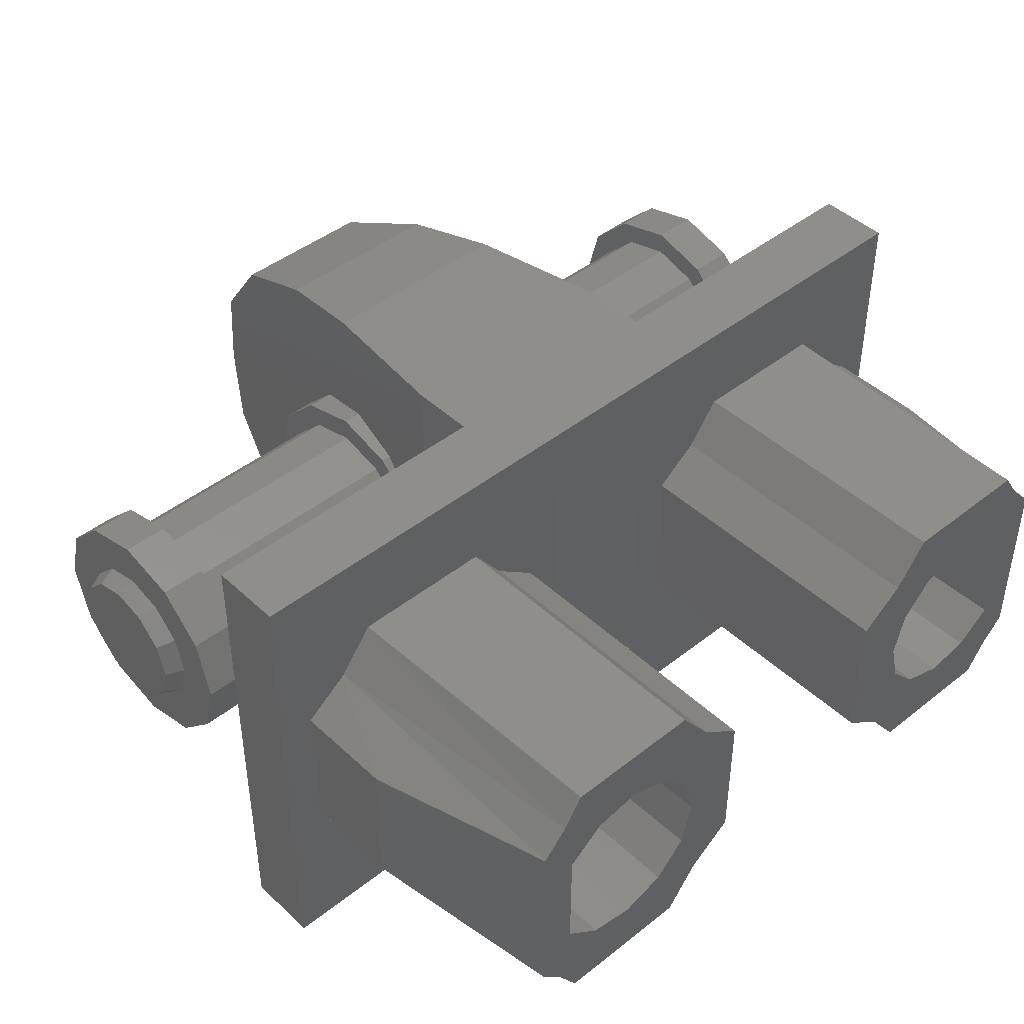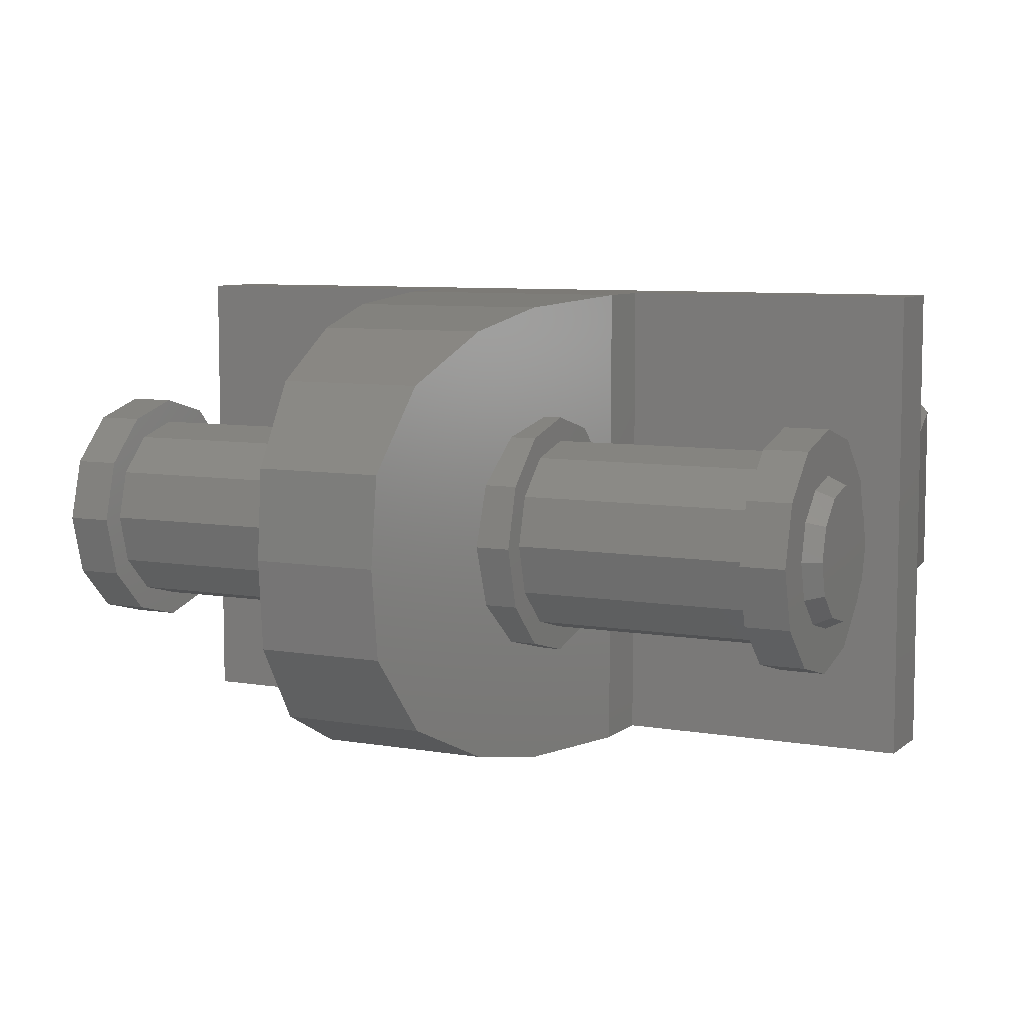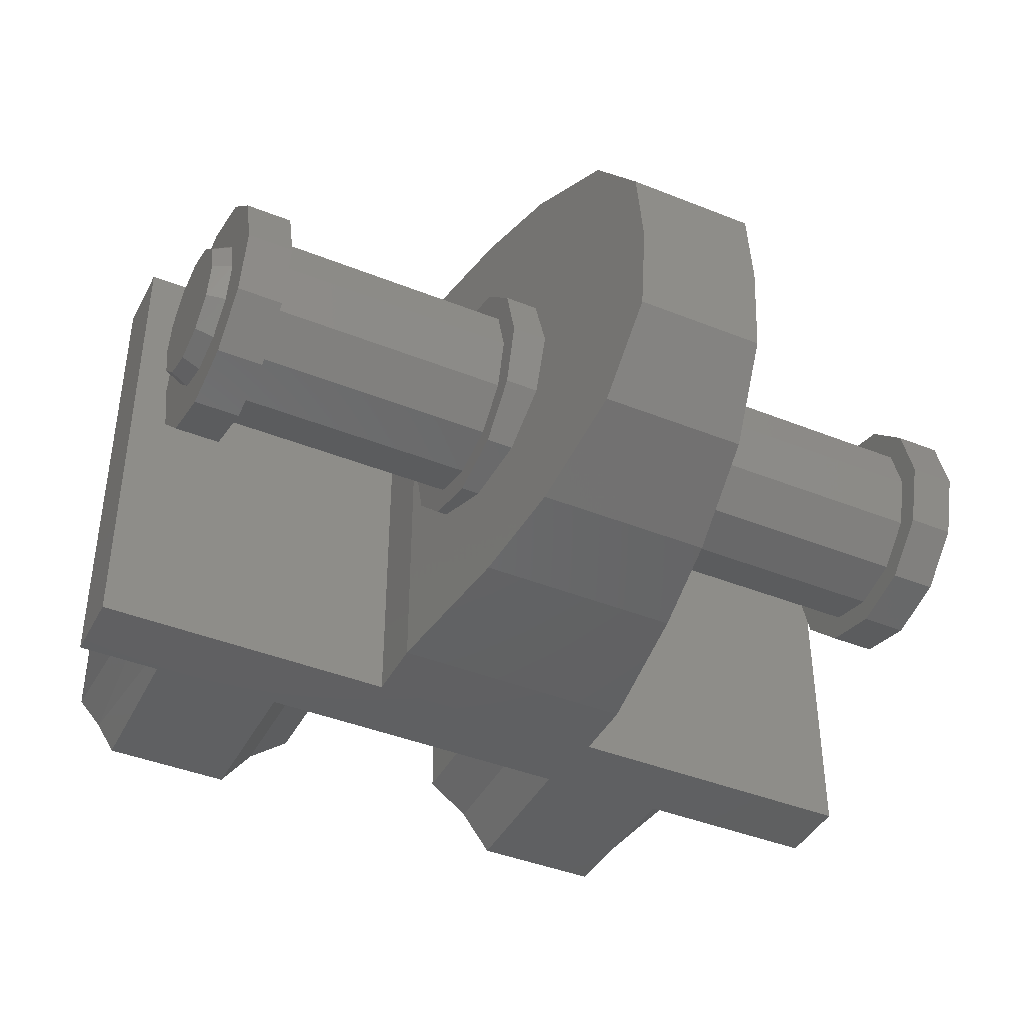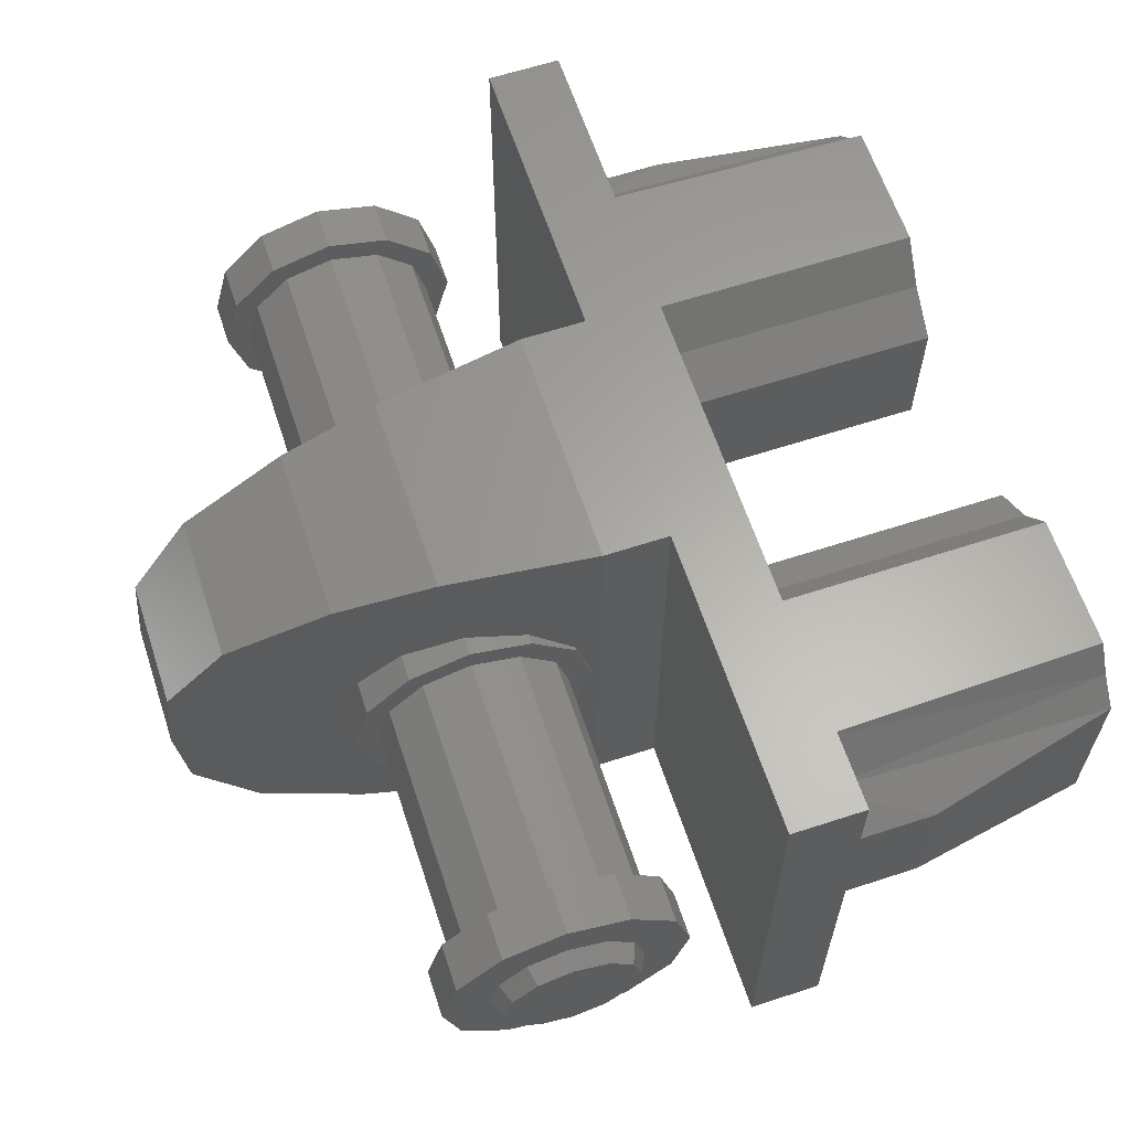
<metadata>
{"format":"stl","ext":"stl","renderer":"f3d","projection":"perspective","resolution":1024,"background":"white","views":[{"elev":44.3,"azim":-42.7,"up":"+Z"},{"elev":7.6,"azim":-153.8,"up":"+Z"},{"elev":-41.6,"azim":154.1,"up":"+Z"},{"elev":62.6,"azim":-108.3,"up":"+Z"}]}
</metadata>
<code>
# stl→obj: 342 verts, 522 faces
v 1.075 0.5028 0.108
v 1.075 0.44 0.125
v 1.105 0.4956 0.09612
v 1.105 0.44 0.111
v 1.075 0.5484 0.06228
v 1.105 0.5361 0.05556
v 1.075 0.565 -4e-05
v 1.105 0.551 8e-05
v 1.075 0.5482 -0.06252
v 1.105 0.5363 -0.05524
v 1.075 0.5026 -0.1082
v 1.105 0.4958 -0.09596
v 1.075 0.44 -0.125
v 1.105 0.44 -0.111
v 1.075 0.3772 -0.108
v 1.105 0.3844 -0.09612
v 1.075 0.3316 -0.06228
v 1.105 0.3439 -0.05556
v 1.075 0.315 4e-05
v 1.105 0.329 -8e-05
v 1.075 0.3318 0.06252
v 1.105 0.3437 0.05524
v 1.075 0.3774 0.1082
v 1.105 0.3842 0.09596
v 1 0.6132 0.1
v 1 0.54 0.1732
v 1.075 0.6132 0.1
v 1.075 0.54 0.1732
v 1 0.44 0.2
v 1.075 0.44 0.2
v 1 0.34 0.1732
v 1.075 0.34 0.1732
v 1 0.2668 0.1
v 1.075 0.2668 0.1
v 1 0.24 0
v 1.075 0.24 0
v 1 0.2668 -0.1
v 1.075 0.2668 -0.1
v 1 0.34 -0.1732
v 1.075 0.34 -0.1732
v 1 0.44 -0.2
v 1.075 0.44 -0.2
v 1 0.54 -0.1732
v 1.075 0.54 -0.1732
v 1 0.6132 -0.1
v 1.075 0.6132 -0.1
v 1 0.64 0
v 1.075 0.64 0
v 1 0.44 0
v 1.075 0.44 0
v 0.6 0.5786 0.08
v 0.6 0.52 0.1386
v 1 0.5786 0.08
v 1 0.52 0.1386
v 0.6 0.44 0.16
v 1 0.44 0.16
v 0.6 0.36 0.1386
v 1 0.36 0.1386
v 0.6 0.3014 0.08
v 1 0.3014 0.08
v 0.6 0.28 0
v 1 0.28 0
v 0.6 0.3014 -0.08
v 1 0.3014 -0.08
v 0.6 0.36 -0.1386
v 1 0.36 -0.1386
v 0.6 0.44 -0.16
v 1 0.44 -0.16
v 0.6 0.52 -0.1386
v 1 0.52 -0.1386
v 0.6 0.5786 -0.08
v 1 0.5786 -0.08
v 0.6 0.6 0
v 1 0.6 0
v 0.6 0.64 0
v 0.6 0.6132 0.1
v 0.6 0.44 0
v 0.6 0.6132 -0.1
v 0.6 0.54 -0.1732
v 0.6 0.44 -0.2
v 0.6 0.34 -0.1732
v 0.6 0.2668 -0.1
v 0.6 0.24 0
v 0.6 0.2668 0.1
v 0.6 0.34 0.1732
v 0.6 0.44 0.2
v 0.6 0.54 0.1732
v 0.5419 0.64 0
v 0.5457 0.6132 0.1
v 0.5457 0.6132 -0.1
v 0.556 0.54 -0.1732
v 0.57 0.44 -0.2
v 0.5841 0.34 -0.1732
v 0.5944 0.2668 -0.1
v 0.5981 0.24 0
v 0.5944 0.2668 0.1
v 0.5841 0.34 0.1732
v 0.57 0.44 0.2
v 0.556 0.54 0.1732
v 0.5598 -0.479 0.1176
v 0.5598 0 0.1176
v 0.5598 -0.479 -0.1176
v 0.5598 0 -0.1176
v 0.6306 -0.479 -0.1717
v 0.6306 0 -0.1717
v 0.6306 -0.479 0.1717
v 0.6306 0 0.1717
v 0.684 -0.479 0.243
v 0.684 0 0.243
v 0.9051 -0.479 0.243
v 0.916 0 0.243
v 1.044 -0.1646 -0.1154
v 1.044 0 -0.1154
v 1.044 -0.1646 0.1154
v 1.044 0 0.1154
v 0.9371 -0.479 -0.1939
v 0.971 0 -0.1702
v 0.9772 -0.479 -0.1511
v 0.916 0 -0.243
v 0.9051 -0.479 -0.243
v 0.684 -0.479 -0.243
v 0.684 0 -0.243
v 0.65 -0.479 8e-05
v 0.6681 -0.479 -0.07144
v 0.7889 -0.479 -0.1496
v 0.7183 -0.479 -0.1258
v 0.789 -0.479 0.1496
v 0.9371 -0.479 0.1939
v 0.6683 -0.479 0.07176
v 0.7184 -0.479 0.1258
v 0.862 -0.479 0.1366
v 0.9772 -0.479 0.1511
v 0.9199 -0.479 -0.09012
v 0.9199 -0.479 0.09012
v 0.8617 -0.479 -0.1367
v 0.971 0 0.1702
v 0.8565 0 0.1299
v 0.9115 0 0.08728
v 0.8565 0 -0.1299
v 0.9115 0 -0.08728
v 0.788 0 -0.1411
v 0.7224 0 -0.1185
v 0.6754 0 -0.0674
v 0.6584 0 0
v 0.6754 0 0.0674
v 0.7224 0 0.1185
v 0.7881 0 0.1411
v -0.275 0.5028 0.108
v -0.305 0.4956 0.09612
v -0.275 0.44 0.125
v -0.305 0.44 0.111
v -0.275 0.5484 0.06228
v -0.305 0.5361 0.05556
v -0.275 0.565 -4e-05
v -0.305 0.551 8e-05
v -0.275 0.5482 -0.06252
v -0.305 0.5363 -0.05524
v -0.275 0.5026 -0.1082
v -0.305 0.4958 -0.09596
v -0.275 0.44 -0.125
v -0.305 0.44 -0.111
v -0.275 0.3772 -0.108
v -0.305 0.3844 -0.09612
v -0.275 0.3316 -0.06228
v -0.305 0.3439 -0.05556
v -0.275 0.315 4e-05
v -0.305 0.329 -8e-05
v -0.275 0.3318 0.06252
v -0.305 0.3437 0.05524
v -0.275 0.3774 0.1082
v -0.305 0.3842 0.09596
v -0.2 0.6132 0.1
v -0.275 0.6132 0.1
v -0.2 0.54 0.1732
v -0.275 0.54 0.1732
v -0.2 0.44 0.2
v -0.275 0.44 0.2
v -0.2 0.34 0.1732
v -0.275 0.34 0.1732
v -0.2 0.2668 0.1
v -0.275 0.2668 0.1
v -0.2 0.24 0
v -0.275 0.24 0
v -0.2 0.2668 -0.1
v -0.275 0.2668 -0.1
v -0.2 0.34 -0.1732
v -0.275 0.34 -0.1732
v -0.2 0.44 -0.2
v -0.275 0.44 -0.2
v -0.2 0.54 -0.1732
v -0.275 0.54 -0.1732
v -0.2 0.6132 -0.1
v -0.275 0.6132 -0.1
v -0.2 0.64 0
v -0.275 0.64 0
v -0.2 0.44 0
v -0.275 0.44 0
v 0.2 0.5786 0.08
v -0.2 0.5786 0.08
v 0.2 0.52 0.1386
v -0.2 0.52 0.1386
v 0.2 0.44 0.16
v -0.2 0.44 0.16
v 0.2 0.36 0.1386
v -0.2 0.36 0.1386
v 0.2 0.3014 0.08
v -0.2 0.3014 0.08
v 0.2 0.28 0
v -0.2 0.28 0
v 0.2 0.3014 -0.08
v -0.2 0.3014 -0.08
v 0.2 0.36 -0.1386
v -0.2 0.36 -0.1386
v 0.2 0.44 -0.16
v -0.2 0.44 -0.16
v 0.2 0.52 -0.1386
v -0.2 0.52 -0.1386
v 0.2 0.5786 -0.08
v -0.2 0.5786 -0.08
v 0.2 0.6 0
v -0.2 0.6 0
v 0.2 0.64 0
v 0.2 0.44 0
v 0.2 0.6132 0.1
v 0.2 0.6132 -0.1
v 0.2 0.54 -0.1732
v 0.2 0.44 -0.2
v 0.2 0.34 -0.1732
v 0.2 0.2668 -0.1
v 0.2 0.24 0
v 0.2 0.2668 0.1
v 0.2 0.34 0.1732
v 0.2 0.44 0.2
v 0.2 0.54 0.1732
v 0.2581 0.64 0
v 0.2543 0.6132 0.1
v 0.2543 0.6132 -0.1
v 0.244 0.54 -0.1732
v 0.23 0.44 -0.2
v 0.2159 0.34 -0.1732
v 0.2056 0.2668 -0.1
v 0.2019 0.24 0
v 0.2056 0.2668 0.1
v 0.2159 0.34 0.1732
v 0.23 0.44 0.2
v 0.244 0.54 0.1732
v 0.2402 -0.479 0.1176
v 0.2402 -0.479 -0.1176
v 0.2402 0 0.1176
v 0.2402 0 -0.1176
v 0.1694 -0.479 -0.1717
v 0.1694 0 -0.1717
v 0.1694 -0.479 0.1717
v 0.1694 0 0.1717
v 0.116 -0.479 0.243
v 0.116 0 0.243
v -0.1051 -0.479 0.243
v -0.116 0 0.243
v -0.244 -0.1646 -0.1154
v -0.244 -0.1646 0.1154
v -0.244 0 -0.1154
v -0.244 0 0.1154
v -0.1371 -0.479 -0.1939
v -0.1772 -0.479 -0.1511
v -0.171 0 -0.1702
v -0.116 0 -0.243
v -0.1051 -0.479 -0.243
v 0.116 -0.479 -0.243
v 0.116 0 -0.243
v 0.15 -0.479 8e-05
v 0.1319 -0.479 -0.07144
v 0.01108 -0.479 -0.1496
v 0.08172 -0.479 -0.1258
v 0.011 -0.479 0.1496
v -0.1371 -0.479 0.1939
v 0.1317 -0.479 0.07176
v 0.08164 -0.479 0.1258
v -0.06204 -0.479 0.1366
v -0.1772 -0.479 0.1511
v -0.1199 -0.479 -0.09012
v -0.1199 -0.479 0.09012
v -0.06172 -0.479 -0.1367
v -0.171 0 0.1702
v -0.05652 0 0.1299
v -0.1115 0 0.08728
v -0.05652 0 -0.1299
v -0.1115 0 -0.08728
v 0.01196 0 -0.1411
v 0.07764 0 -0.1185
v 0.1246 0 -0.0674
v 0.1416 0 0
v 0.1246 0 0.0674
v 0.07756 0 0.1185
v 0.01188 0 0.1411
v -0.3 0 0.4
v 0.2 0.12 0.4
v -0.3 0.12 0.4
v 0.2346 0.473 0.3865
v 0.2 0.2267 0.3998
v 0.5654 0.473 0.3865
v 0.6 0.2267 0.3998
v 0.2346 0.473 -0.3865
v 0.2 0.2267 -0.3998
v 0.2572 0.6335 0.3534
v 0.2572 0.6335 -0.3534
v 0.2811 0.804 0.276
v 0.2811 0.804 -0.276
v 0.2953 0.9048 0.145
v 0.2953 0.9048 -0.145
v 0.2973 0.919 0
v 0.2 0.12 -0.4
v 0.342 0.3026 -0.2685
v 0.342 0.3026 0.2685
v 0.2994 0 -0.27
v 0.2994 0 0.27
v 0.3698 0.501 0.251
v 0.3698 0.501 -0.251
v 0.4 0.7157 0.1776
v 0.4 0.7157 -0.1776
v -0.3 0.12 -0.4
v 0.6 0.12 -0.4
v 0.6 0.2267 -0.3998
v -0.3 0 -0.4
v 1.1 0 -0.4
v 0.5006 0 -0.27
v 0.458 0.3026 -0.2685
v 0.4302 0.501 -0.251
v 0.5047 0.9048 -0.145
v 0.5027 0.919 0
v 0.5428 0.6335 -0.3534
v 0.5189 0.804 -0.276
v 0.5654 0.473 -0.3865
v 0.6 0.12 0.4
v 1.1 0 0.4
v 1.1 0.12 0.4
v 0.458 0.3026 0.2685
v 0.5006 0 0.27
v 0.4302 0.501 0.251
v 0.5047 0.9048 0.145
v 0.5189 0.804 0.276
v 0.5428 0.6335 0.3534
v 1.1 0.12 -0.4
f 1 2 3
f 4 3 2
f 5 1 6
f 6 1 3
f 7 5 8
f 8 5 6
f 9 7 10
f 10 7 8
f 11 9 12
f 12 9 10
f 13 11 14
f 11 12 14
f 15 13 16
f 14 16 13
f 17 15 18
f 18 15 16
f 19 17 20
f 20 17 18
f 21 19 22
f 22 19 20
f 23 21 24
f 24 21 22
f 2 23 4
f 4 23 24
f 12 3 4
f 14 24 16
f 14 4 24
f 22 18 16
f 20 18 22
f 16 24 22
f 4 14 12
f 10 6 3
f 8 6 10
f 10 3 12
f 25 26 27
f 26 28 27
f 26 29 28
f 29 30 28
f 29 31 30
f 31 32 30
f 31 33 32
f 33 34 32
f 33 35 34
f 35 36 34
f 35 37 36
f 37 38 36
f 37 39 38
f 39 40 38
f 39 41 40
f 41 42 40
f 41 43 42
f 43 44 42
f 43 45 44
f 45 46 44
f 45 47 46
f 47 48 46
f 47 25 48
f 25 27 48
f 26 25 49
f 29 26 49
f 31 29 49
f 33 31 49
f 35 33 49
f 37 35 49
f 39 37 49
f 41 39 49
f 43 41 49
f 45 43 49
f 47 45 49
f 25 47 49
f 27 28 50
f 28 30 50
f 30 32 50
f 32 34 50
f 34 36 50
f 36 38 50
f 38 40 50
f 40 42 50
f 42 44 50
f 44 46 50
f 46 48 50
f 48 27 50
f 51 52 53
f 52 54 53
f 52 55 54
f 55 56 54
f 55 57 56
f 57 58 56
f 57 59 58
f 59 60 58
f 59 61 60
f 61 62 60
f 61 63 62
f 63 64 62
f 63 65 64
f 65 66 64
f 65 67 66
f 67 68 66
f 67 69 68
f 69 70 68
f 69 71 70
f 71 72 70
f 71 73 72
f 73 74 72
f 73 51 74
f 51 53 74
f 75 76 77
f 78 75 77
f 79 78 77
f 80 79 77
f 81 80 77
f 82 81 77
f 83 82 77
f 84 83 77
f 85 84 77
f 86 85 77
f 87 86 77
f 76 87 77
f 88 89 75
f 89 76 75
f 90 88 78
f 78 88 75
f 91 90 79
f 79 90 78
f 92 91 80
f 80 91 79
f 93 92 81
f 81 92 80
f 94 93 82
f 82 93 81
f 82 83 94
f 83 95 94
f 83 84 95
f 96 95 84
f 97 96 85
f 96 84 85
f 98 97 86
f 97 85 86
f 99 98 87
f 98 86 87
f 89 99 76
f 99 87 76
f 100 101 102
f 101 103 102
f 102 103 104
f 103 105 104
f 106 107 100
f 107 101 100
f 108 109 106
f 109 107 106
f 110 111 108
f 111 109 108
f 112 113 114
f 113 115 114
f 116 117 118
f 118 117 112
f 117 113 112
f 117 116 119
f 119 116 120
f 104 105 121
f 105 122 121
f 121 122 120
f 120 122 119
f 100 102 123
f 102 124 123
f 125 126 104
f 126 102 104
f 124 102 126
f 110 108 127
f 110 127 128
f 100 129 106
f 130 106 129
f 108 106 127
f 131 132 128
f 127 106 130
f 129 100 123
f 118 132 133
f 132 134 133
f 135 118 133
f 118 135 116
f 104 121 125
f 121 120 125
f 125 120 135
f 116 135 120
f 128 132 136
f 132 114 136
f 136 114 115
f 131 134 132
f 127 131 128
f 114 132 112
f 112 132 118
f 136 111 128
f 128 111 110
f 131 137 134
f 134 137 138
f 139 135 140
f 135 133 140
f 141 125 139
f 125 135 139
f 142 126 141
f 125 141 126
f 143 124 142
f 124 126 142
f 144 123 143
f 123 124 143
f 145 129 144
f 144 129 123
f 146 130 145
f 145 130 129
f 147 127 146
f 127 130 146
f 137 131 147
f 147 131 127
f 134 138 133
f 138 140 133
f 148 149 150
f 151 150 149
f 152 153 148
f 153 149 148
f 154 155 152
f 155 153 152
f 156 157 154
f 157 155 154
f 158 159 156
f 159 157 156
f 160 161 158
f 158 161 159
f 162 163 160
f 161 160 163
f 164 165 162
f 165 163 162
f 166 167 164
f 167 165 164
f 168 169 166
f 169 167 166
f 170 171 168
f 171 169 168
f 150 151 170
f 151 171 170
f 159 151 149
f 161 163 171
f 161 171 151
f 169 163 165
f 167 169 165
f 163 169 171
f 151 159 161
f 157 149 153
f 155 157 153
f 157 159 149
f 172 173 174
f 174 173 175
f 174 175 176
f 176 175 177
f 176 177 178
f 178 177 179
f 178 179 180
f 180 179 181
f 180 181 182
f 182 181 183
f 182 183 184
f 184 183 185
f 184 185 186
f 186 185 187
f 186 187 188
f 188 187 189
f 188 189 190
f 190 189 191
f 190 191 192
f 192 191 193
f 192 193 194
f 194 193 195
f 194 195 172
f 172 195 173
f 174 196 172
f 176 196 174
f 178 196 176
f 180 196 178
f 182 196 180
f 184 196 182
f 186 196 184
f 188 196 186
f 190 196 188
f 192 196 190
f 194 196 192
f 172 196 194
f 173 197 175
f 175 197 177
f 177 197 179
f 179 197 181
f 181 197 183
f 183 197 185
f 185 197 187
f 187 197 189
f 189 197 191
f 191 197 193
f 193 197 195
f 195 197 173
f 198 199 200
f 200 199 201
f 200 201 202
f 202 201 203
f 202 203 204
f 204 203 205
f 204 205 206
f 206 205 207
f 206 207 208
f 208 207 209
f 208 209 210
f 210 209 211
f 210 211 212
f 212 211 213
f 212 213 214
f 214 213 215
f 214 215 216
f 216 215 217
f 216 217 218
f 218 217 219
f 218 219 220
f 220 219 221
f 220 221 198
f 198 221 199
f 222 223 224
f 225 223 222
f 226 223 225
f 227 223 226
f 228 223 227
f 229 223 228
f 230 223 229
f 231 223 230
f 232 223 231
f 233 223 232
f 234 223 233
f 224 223 234
f 235 222 236
f 236 222 224
f 237 225 235
f 225 222 235
f 238 226 237
f 226 225 237
f 239 227 238
f 227 226 238
f 240 228 239
f 228 227 239
f 241 229 240
f 229 228 240
f 229 241 230
f 230 241 242
f 230 242 231
f 243 231 242
f 244 232 243
f 243 232 231
f 245 233 244
f 244 233 232
f 246 234 245
f 245 234 233
f 236 224 246
f 246 224 234
f 247 248 249
f 249 248 250
f 248 251 250
f 250 251 252
f 253 247 254
f 254 247 249
f 255 253 256
f 256 253 254
f 257 255 258
f 258 255 256
f 259 260 261
f 261 260 262
f 263 264 265
f 264 259 265
f 265 259 261
f 265 266 263
f 266 267 263
f 251 268 252
f 252 268 269
f 268 267 269
f 267 266 269
f 247 270 248
f 248 270 271
f 272 251 273
f 273 251 248
f 271 273 248
f 257 274 255
f 257 275 274
f 247 253 276
f 277 276 253
f 255 274 253
f 278 275 279
f 274 277 253
f 276 270 247
f 264 280 279
f 279 280 281
f 282 280 264
f 264 263 282
f 251 272 268
f 268 272 267
f 272 282 267
f 263 267 282
f 275 283 279
f 279 283 260
f 283 262 260
f 278 279 281
f 274 275 278
f 260 259 279
f 259 264 279
f 283 275 258
f 275 257 258
f 278 281 284
f 281 285 284
f 286 287 282
f 282 287 280
f 288 286 272
f 272 286 282
f 289 288 273
f 272 273 288
f 290 289 271
f 271 289 273
f 291 290 270
f 270 290 271
f 292 291 276
f 291 270 276
f 293 292 277
f 292 276 277
f 294 293 274
f 274 293 277
f 284 294 278
f 294 274 278
f 281 280 285
f 285 280 287
f 295 296 297
f 298 299 300
f 300 299 301
f 298 302 299
f 299 302 303
f 304 305 298
f 298 305 302
f 306 307 304
f 304 307 305
f 308 309 306
f 310 309 308
f 307 306 309
f 299 303 296
f 303 311 296
f 312 313 314
f 313 315 314
f 313 312 316
f 312 317 316
f 316 317 318
f 318 317 319
f 296 311 297
f 297 311 320
f 311 303 321
f 303 322 321
f 323 311 324
f 311 321 324
f 311 323 320
f 314 323 325
f 325 323 324
f 312 314 326
f 326 314 325
f 317 312 327
f 327 312 326
f 319 317 327
f 309 310 328
f 310 329 328
f 305 307 330
f 307 331 330
f 302 305 332
f 305 330 332
f 297 320 295
f 295 320 323
f 314 315 323
f 295 323 315
f 307 309 331
f 309 328 331
f 299 296 301
f 296 333 301
f 296 295 333
f 295 334 333
f 334 335 333
f 336 337 313
f 315 313 337
f 338 336 316
f 313 316 336
f 318 338 316
f 310 308 329
f 308 339 329
f 306 304 340
f 304 341 340
f 304 298 341
f 298 300 341
f 337 334 315
f 295 315 334
f 308 306 339
f 306 340 339
f 300 301 332
f 301 322 332
f 341 300 330
f 300 332 330
f 340 341 331
f 341 330 331
f 339 340 328
f 329 339 328
f 331 328 340
f 301 333 322
f 322 333 321
f 326 325 336
f 336 325 337
f 336 338 326
f 326 338 327
f 338 318 327
f 318 319 327
f 333 335 321
f 335 342 321
f 321 342 324
f 335 334 342
f 334 324 342
f 325 324 337
f 334 337 324
f 332 322 302
f 303 302 322

</code>
